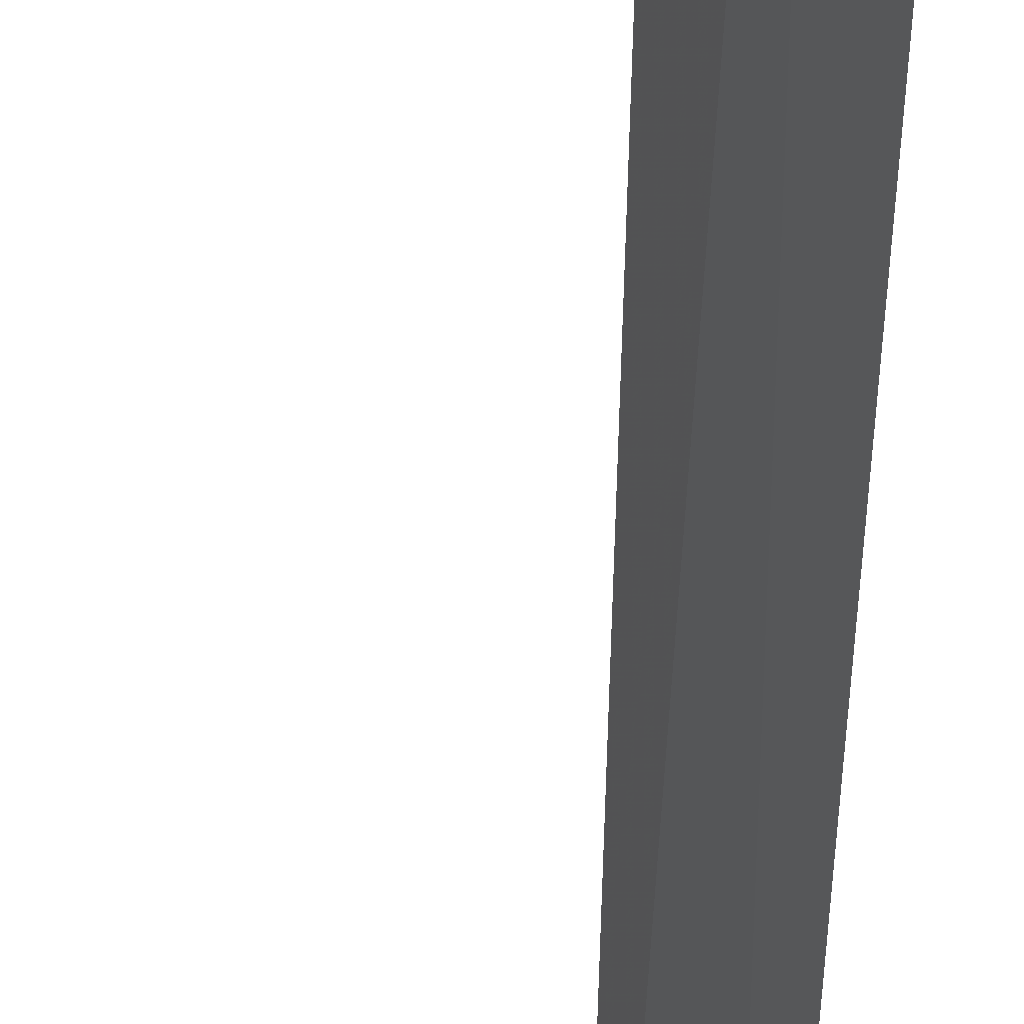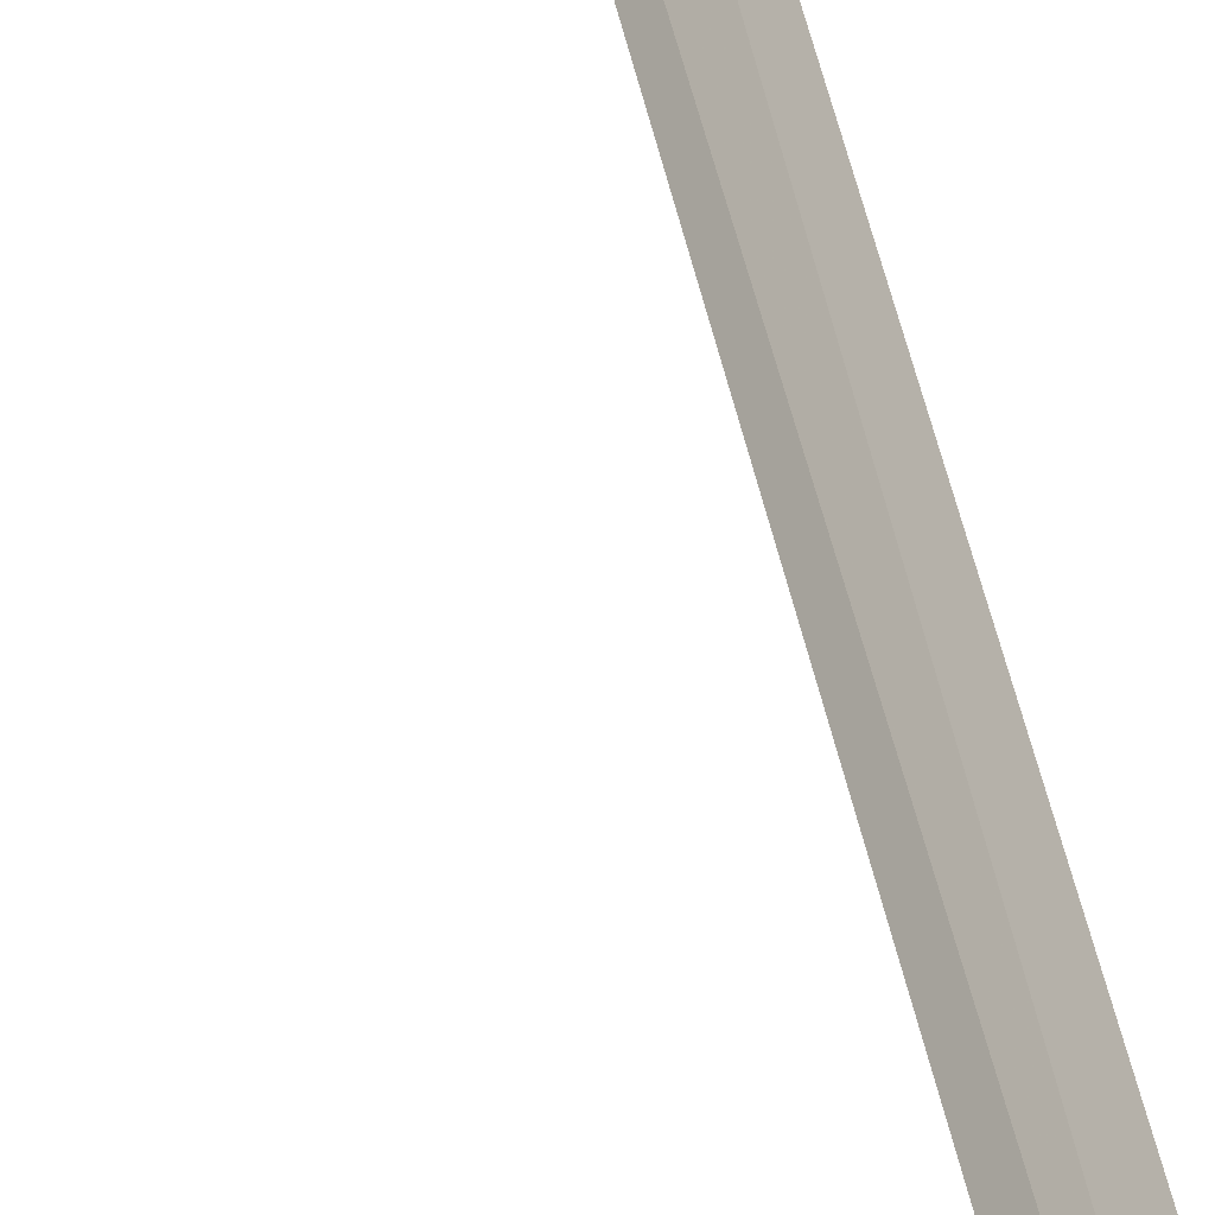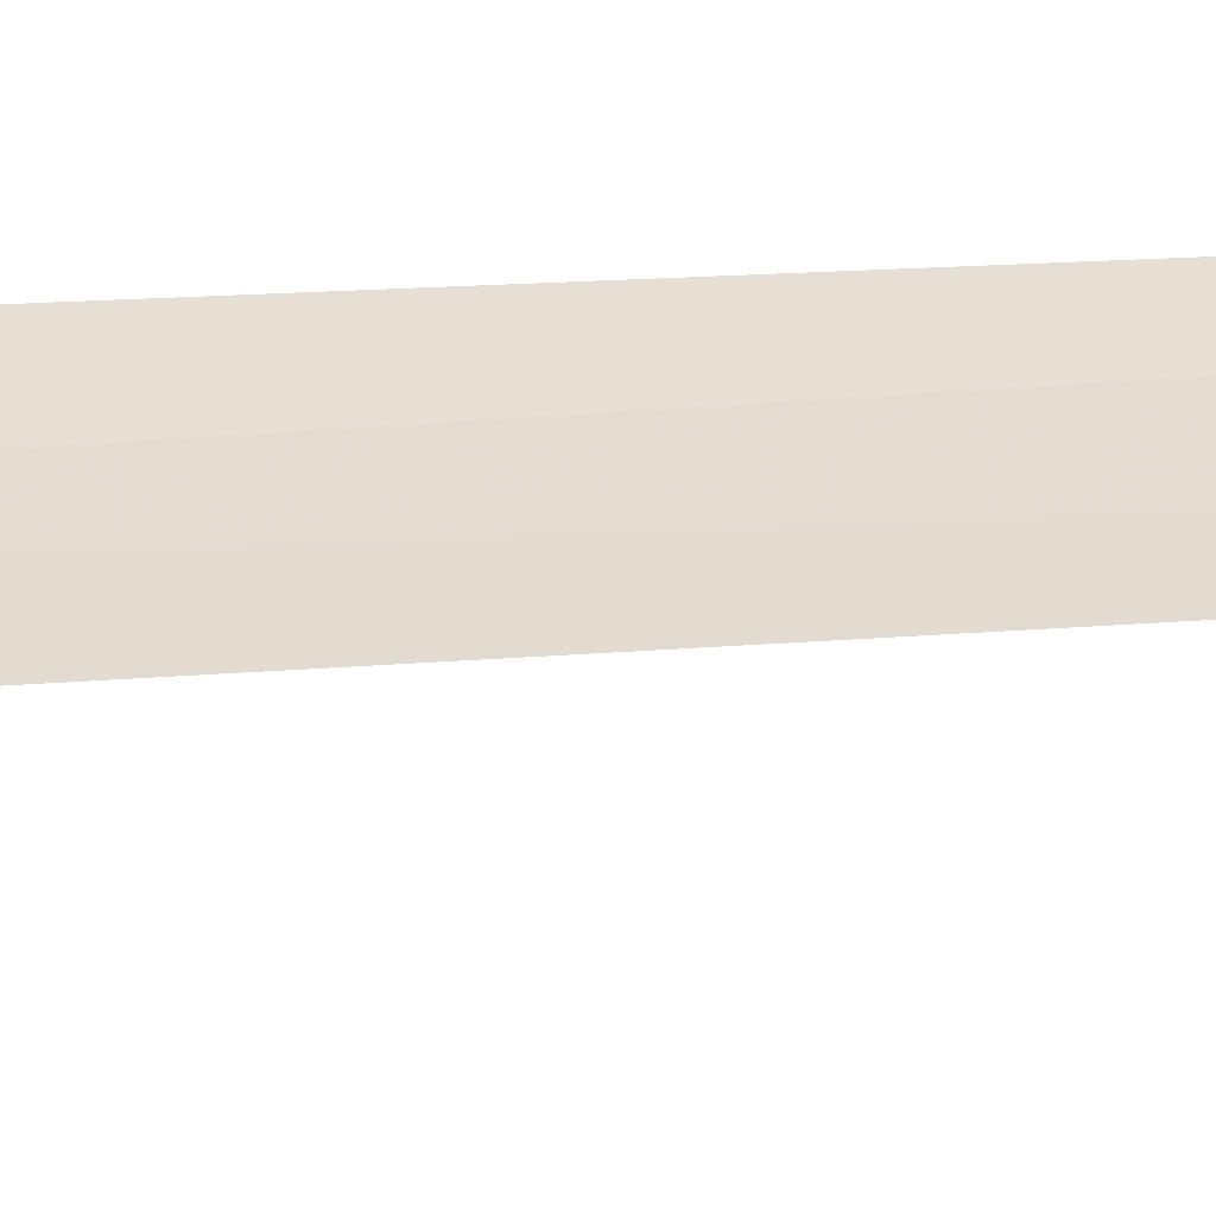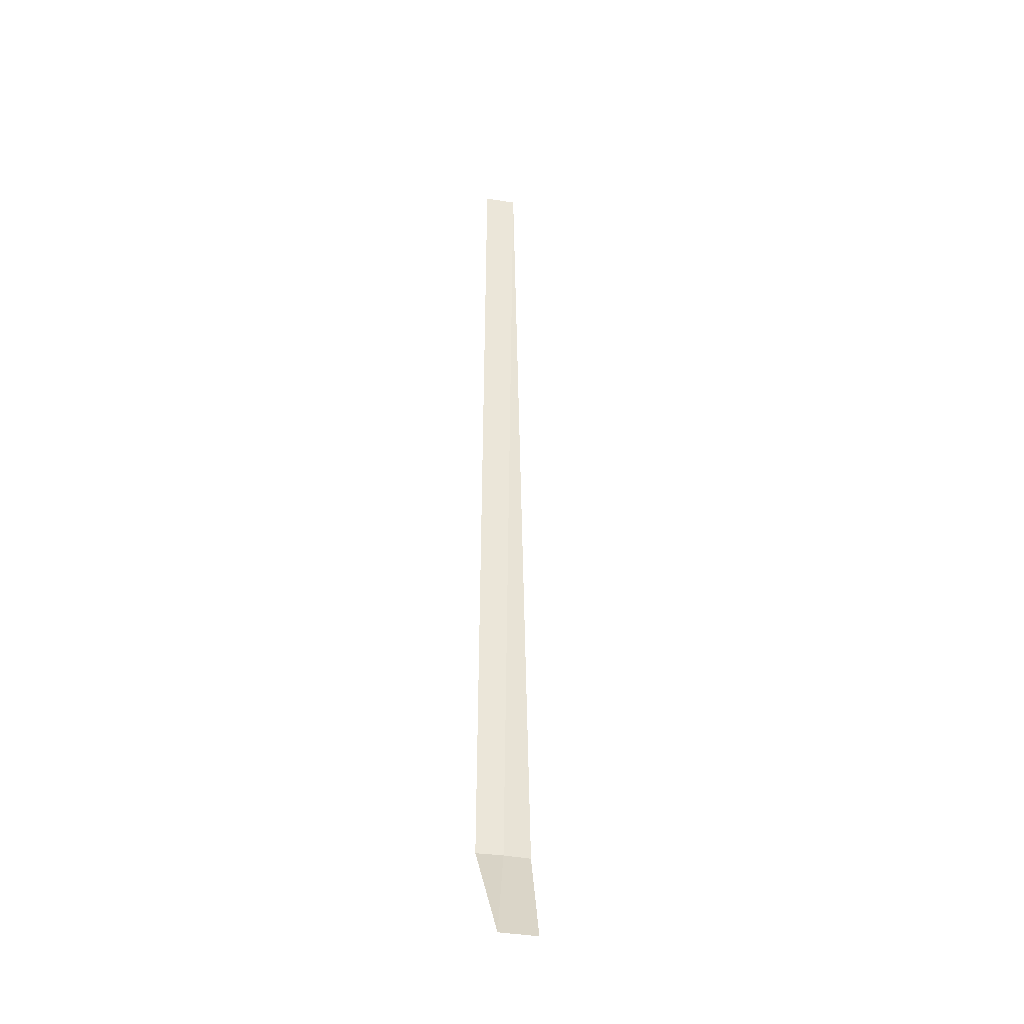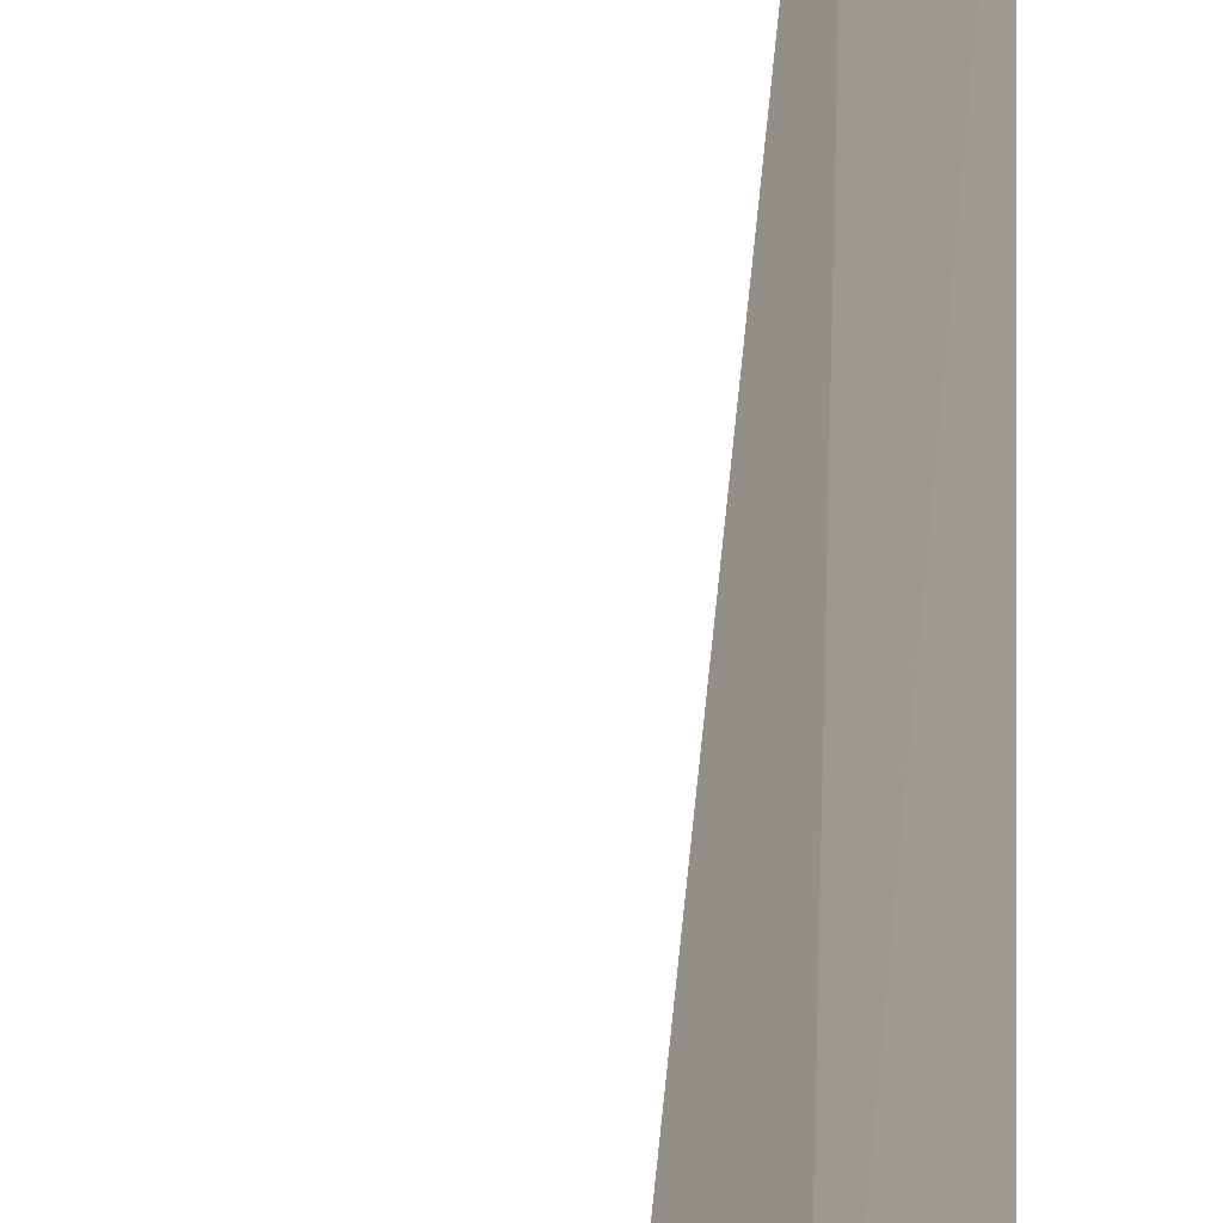
<metadata>
{"format":"obj","ext":"obj","renderer":"f3d","projection":"perspective","resolution":1024,"background":"white","views":[{"elev":-24.6,"azim":178.9,"up":"+Y"},{"elev":57.9,"azim":165.8,"up":"+Y"},{"elev":-19.8,"azim":-81.3,"up":"+Y"},{"elev":-35.1,"azim":48.3,"up":"+Z"},{"elev":13.7,"azim":-178.9,"up":"+Y"}]}
</metadata>
<code>
v -24.54 26.28 86.5
v -24.36 26.66 86.5
v -24.47 26.41 100
v -24.72 25.97 100
v -24.76 25.92 86.5
v -24 25.7 85
v -23.72 26.23 85
f 1 3 2
f 1 5 4
f 1 4 3
f 1 6 5
f 1 2 7
f 1 7 6

</code>
